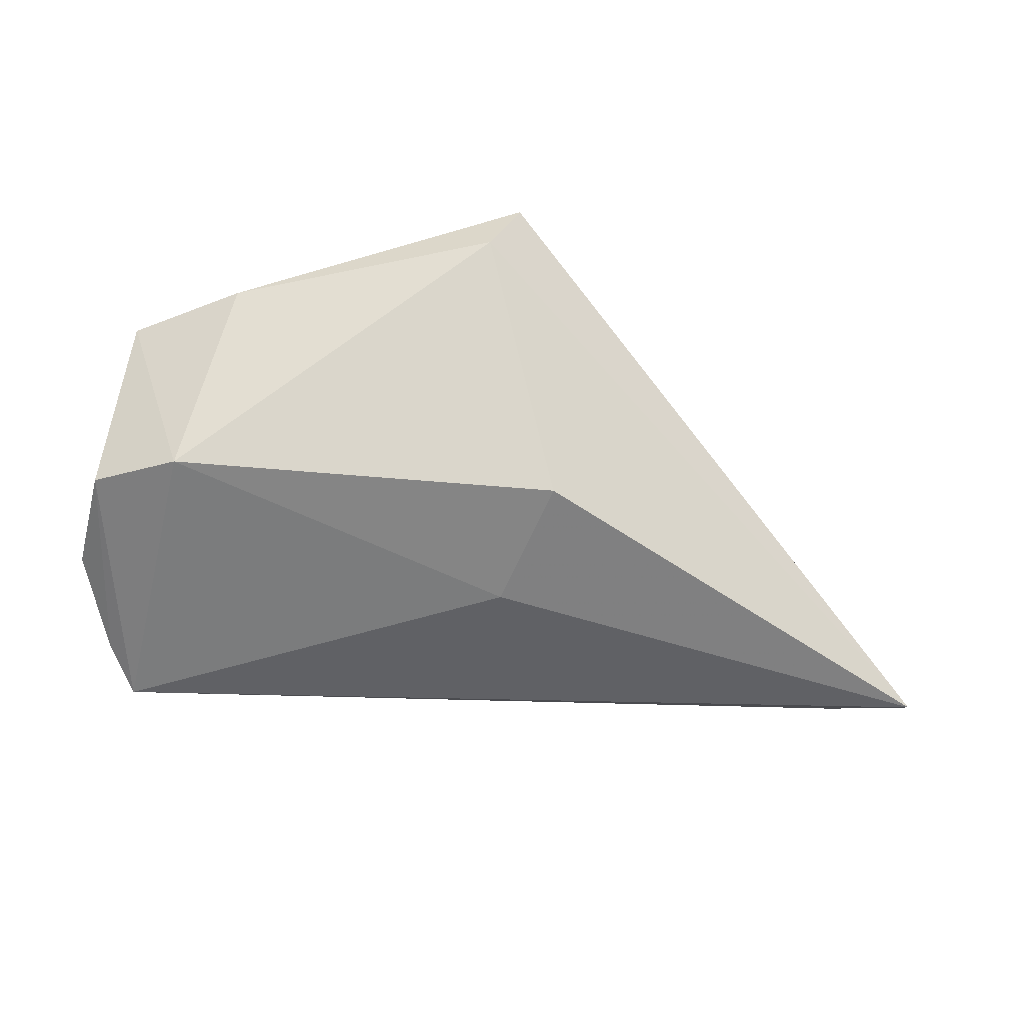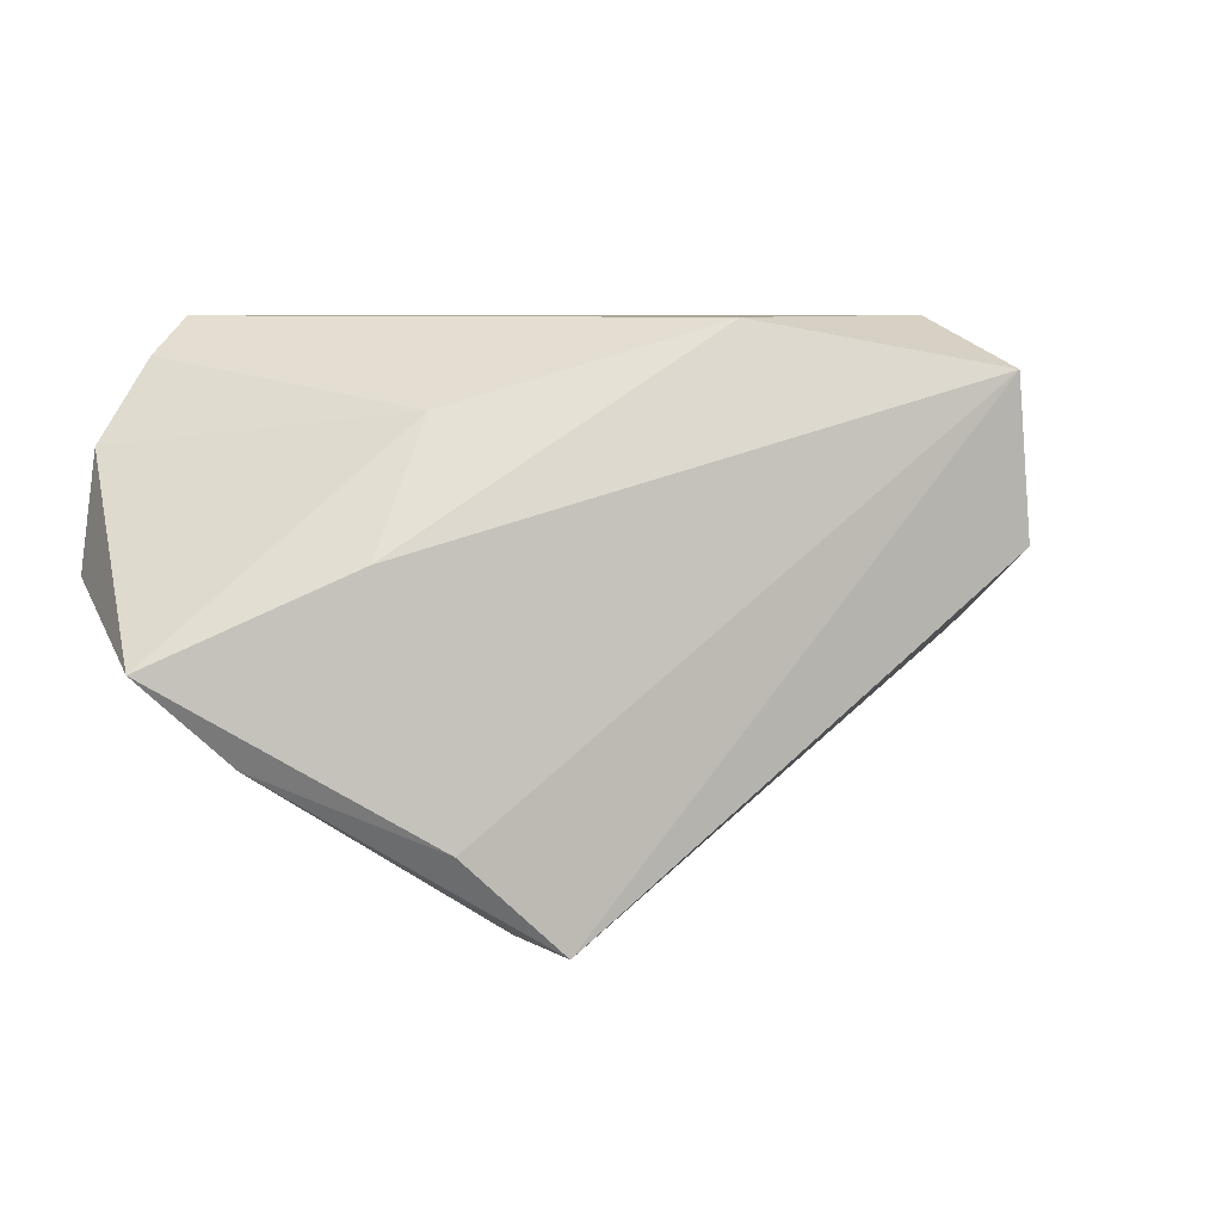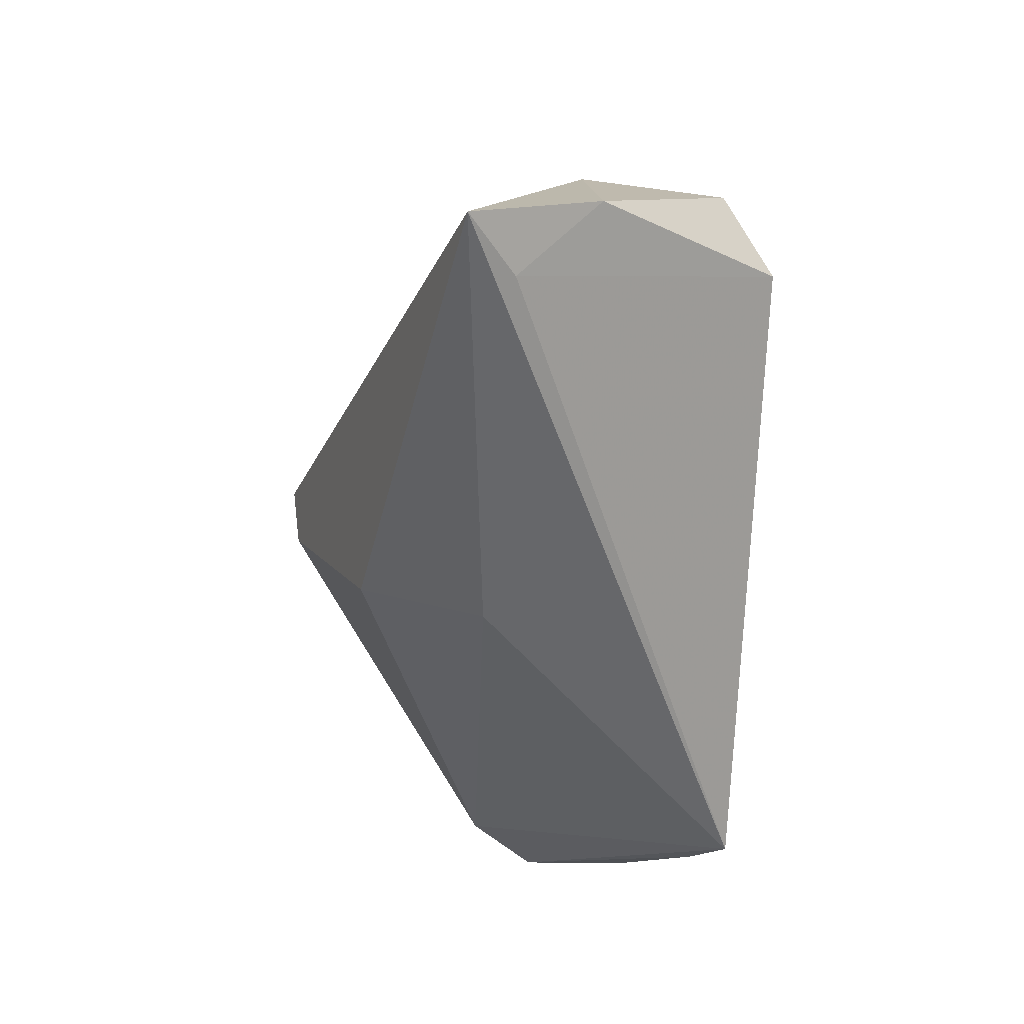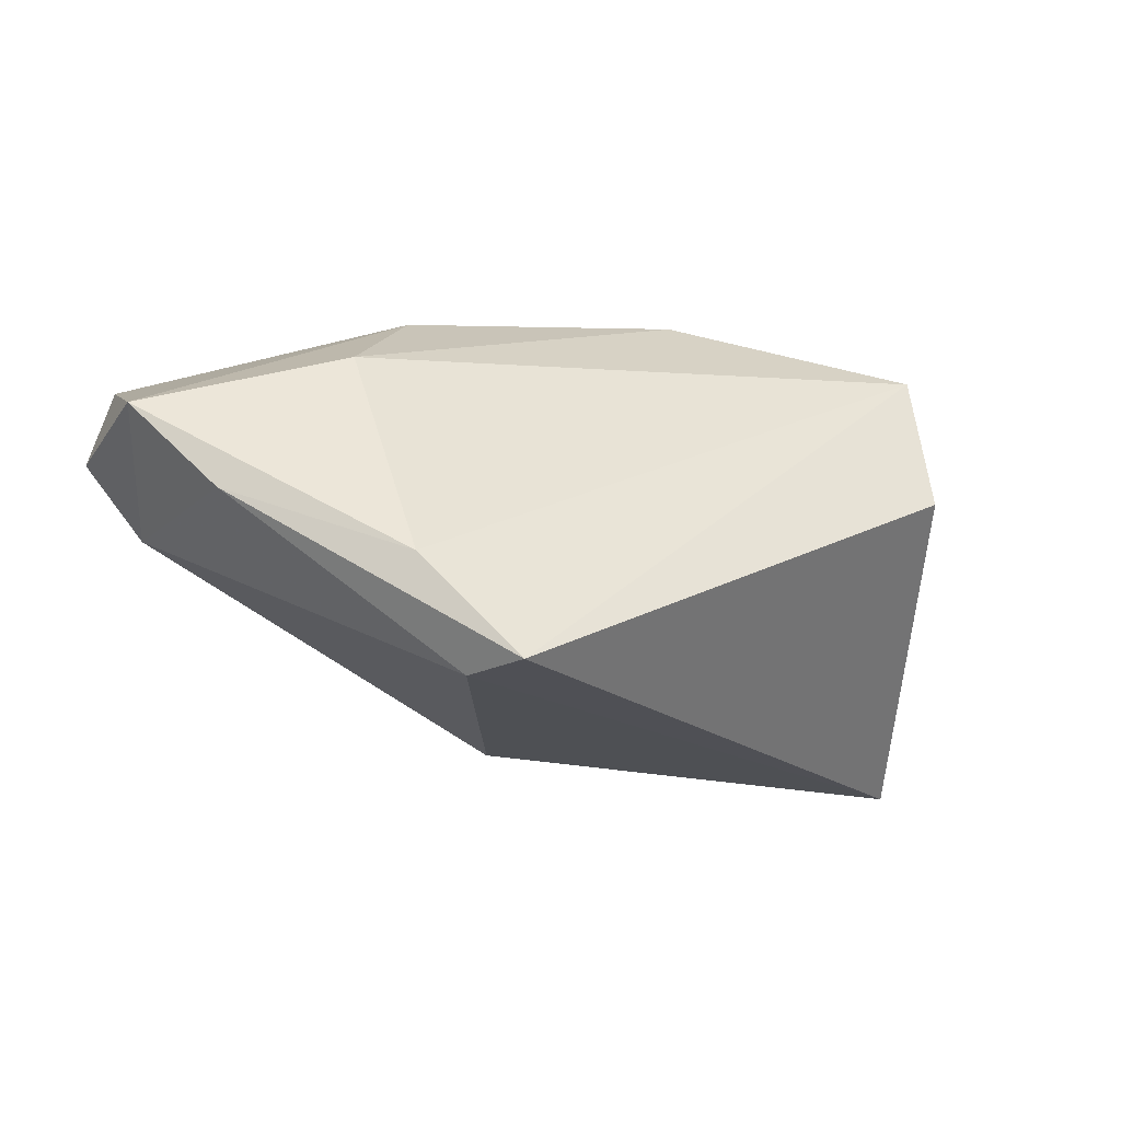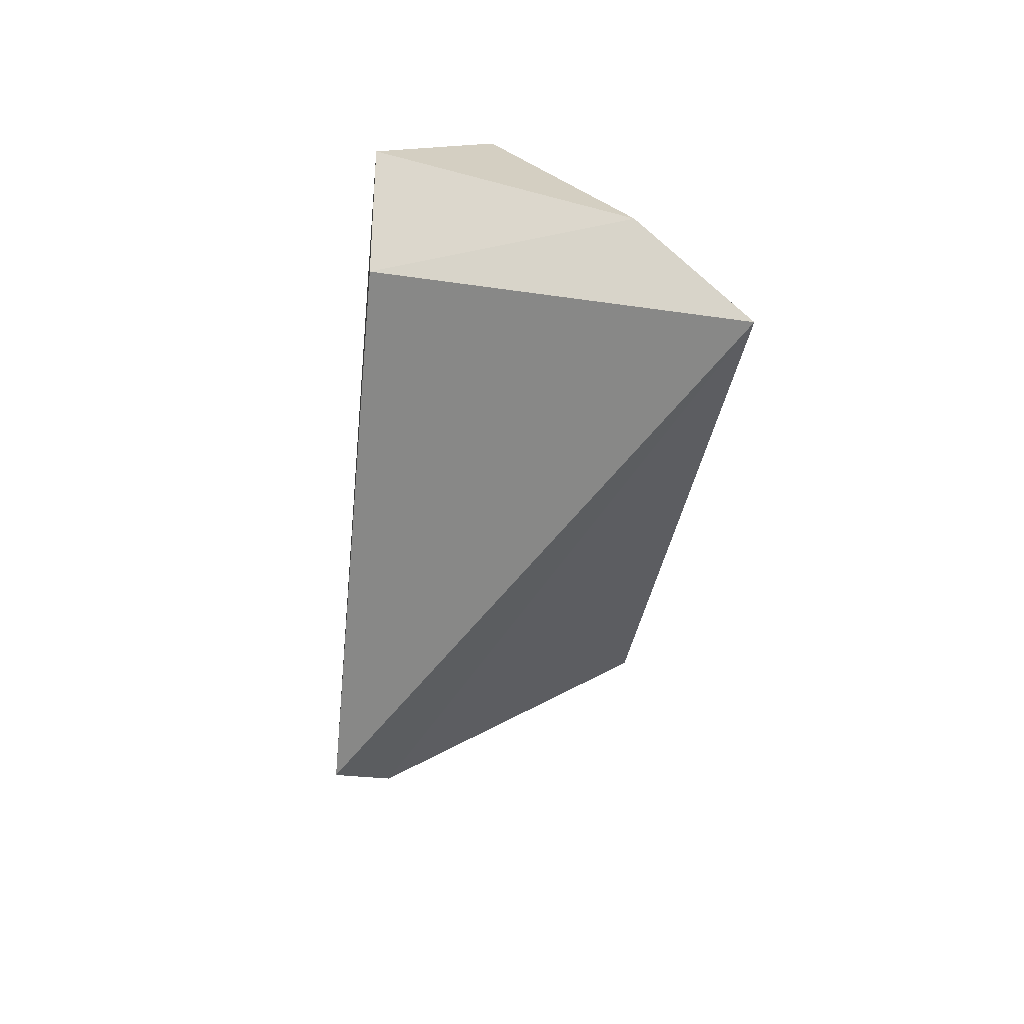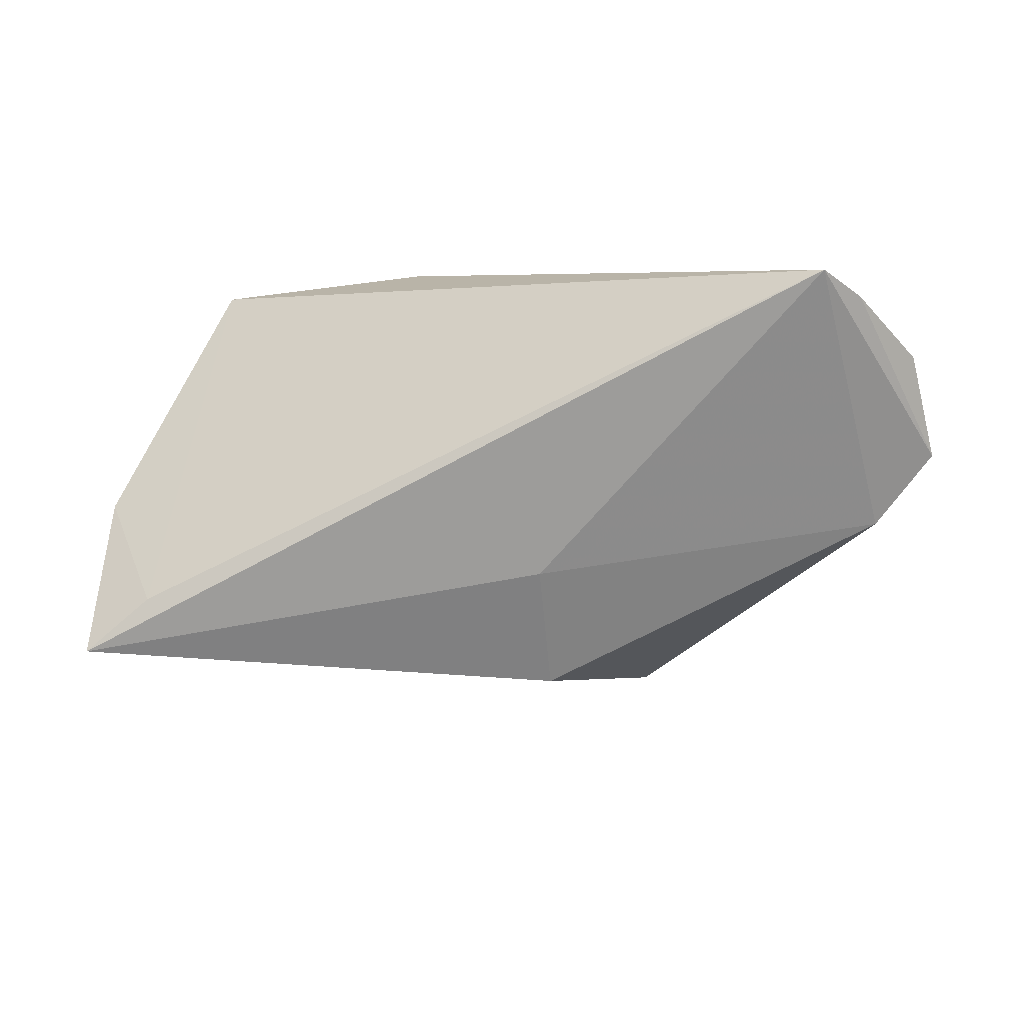
<metadata>
{"format":"obj","ext":"obj","renderer":"f3d","projection":"perspective","resolution":1024,"background":"white","views":[{"elev":-43.4,"azim":-24.2,"up":"+Z"},{"elev":8.1,"azim":-22.3,"up":"+Y"},{"elev":-55.2,"azim":87.2,"up":"+Z"},{"elev":-37.8,"azim":-23.3,"up":"+Y"},{"elev":-29.8,"azim":85.8,"up":"+Y"},{"elev":-75.8,"azim":-174.5,"up":"+Z"}]}
</metadata>
<code>
v -0.05877 -0.006555 0.01077
v 0.0573 0.00468 -0.01031
v -0.02613 -0.02675 0.02223
v -0.04387 0.03058 -0.02315
v 0.05204 -0.006279 -0.02184
v -0.002506 -0.00818 -0.02078
v -0.05687 0.01596 -0.014
v -0.05923 0.001338 -0.0122
v -0.02439 0.02058 0.009031
v 0.0612 -0.0126 -0.02315
v 0.01196 0.03058 0.01241
v -0.03355 0.004715 0.01689
v 0.03924 0.03058 0.005759
v 0.04561 0.003747 0.02127
v -0.01746 -0.03781 0.01639
v 0.04374 0.0245 0.02115
v -0.04748 -0.01738 0.01287
v -0.002514 -0.02575 -0.01561
v -0.04903 0.02599 -0.01984
v -0.0506 -0.007586 -0.01315
v -0.01344 -0.03913 0.02375
f 14 21 10
f 10 21 15
f 15 18 10
f 12 1 3
f 13 4 11
f 8 1 7
f 8 4 20
f 18 15 20
f 20 1 8
f 10 4 5
f 5 4 13
f 10 18 6
f 6 4 10
f 18 20 6
f 6 20 4
f 13 11 16
f 16 11 12
f 12 3 16
f 21 14 16
f 16 3 21
f 17 15 21
f 21 3 17
f 17 3 1
f 1 20 17
f 17 20 15
f 12 11 9
f 9 11 4
f 9 1 12
f 9 7 1
f 19 4 8
f 8 7 19
f 19 9 4
f 7 9 19
f 2 14 10
f 2 16 14
f 13 16 2
f 10 5 2
f 2 5 13

</code>
